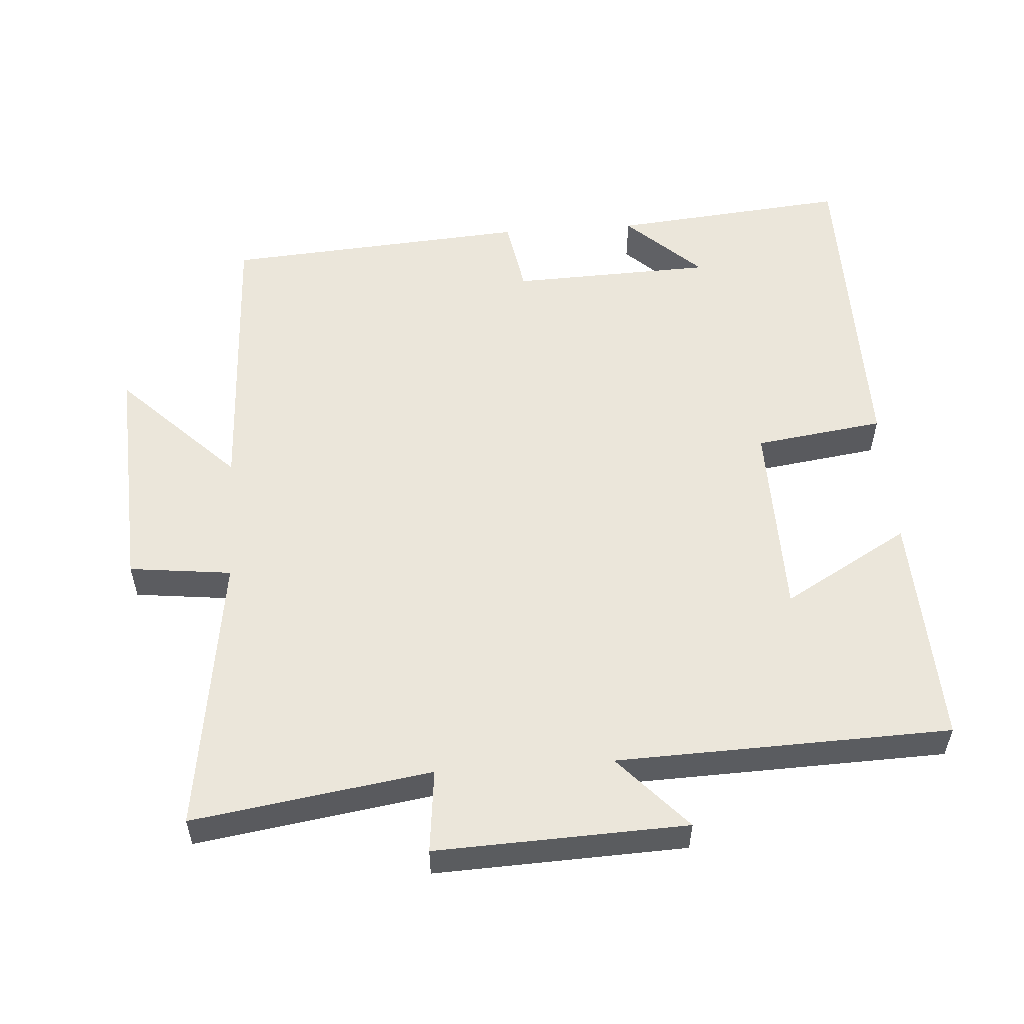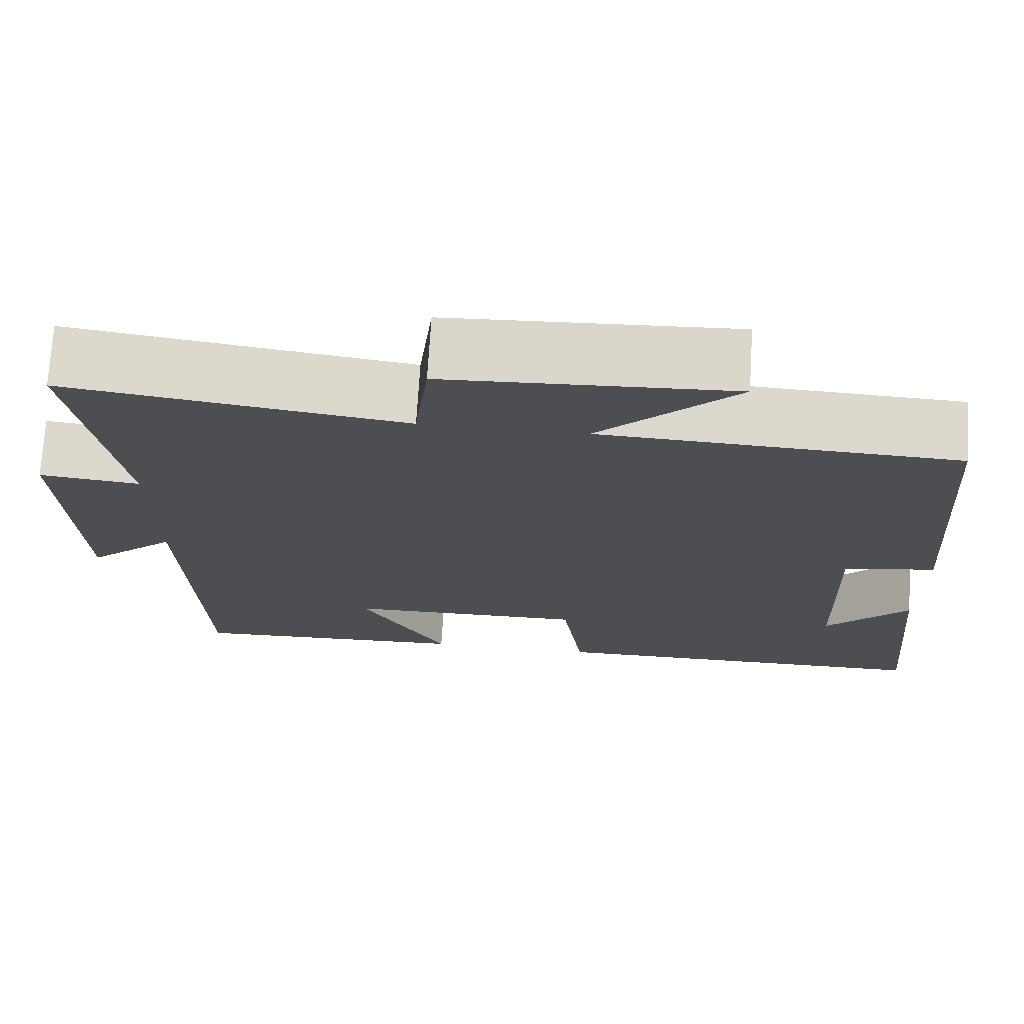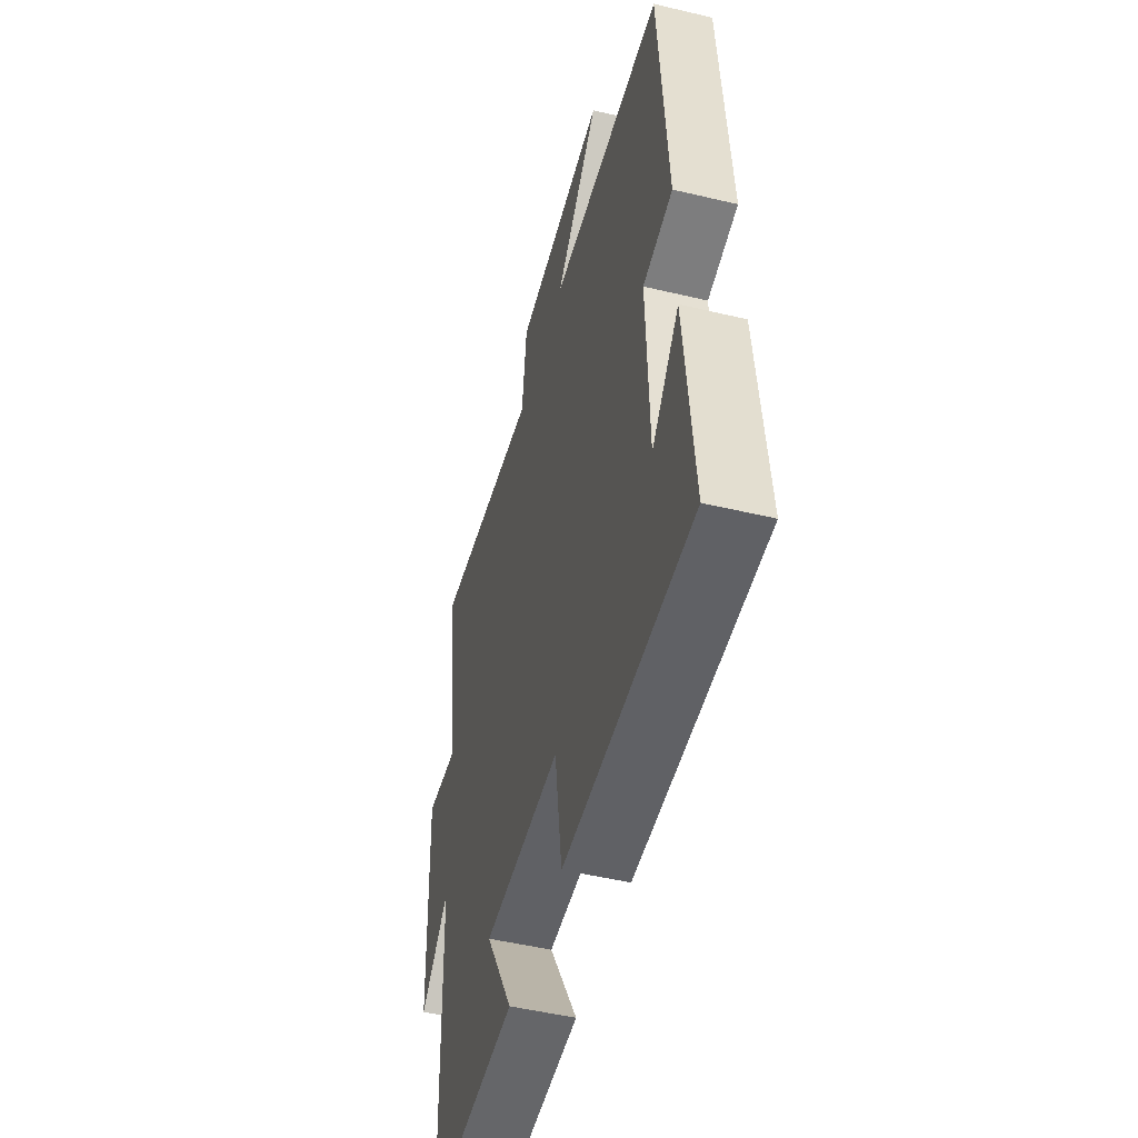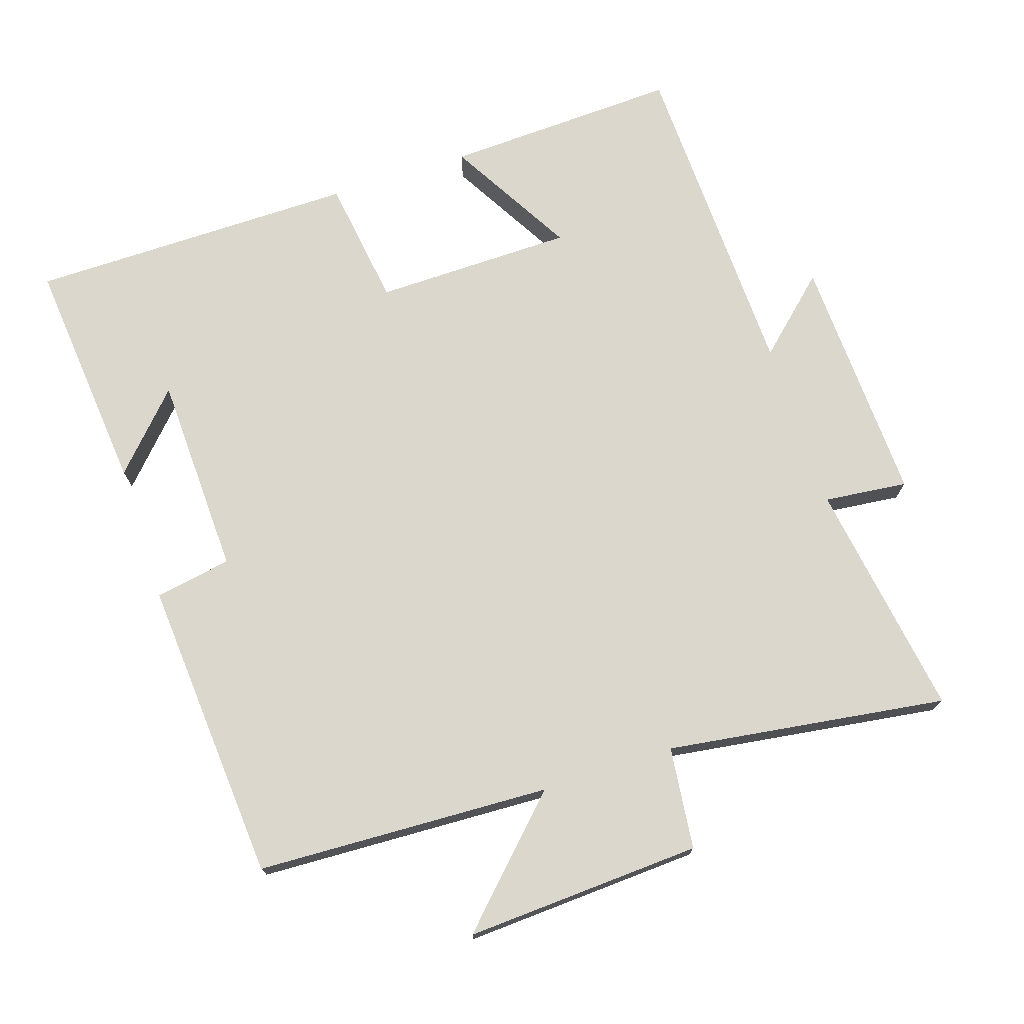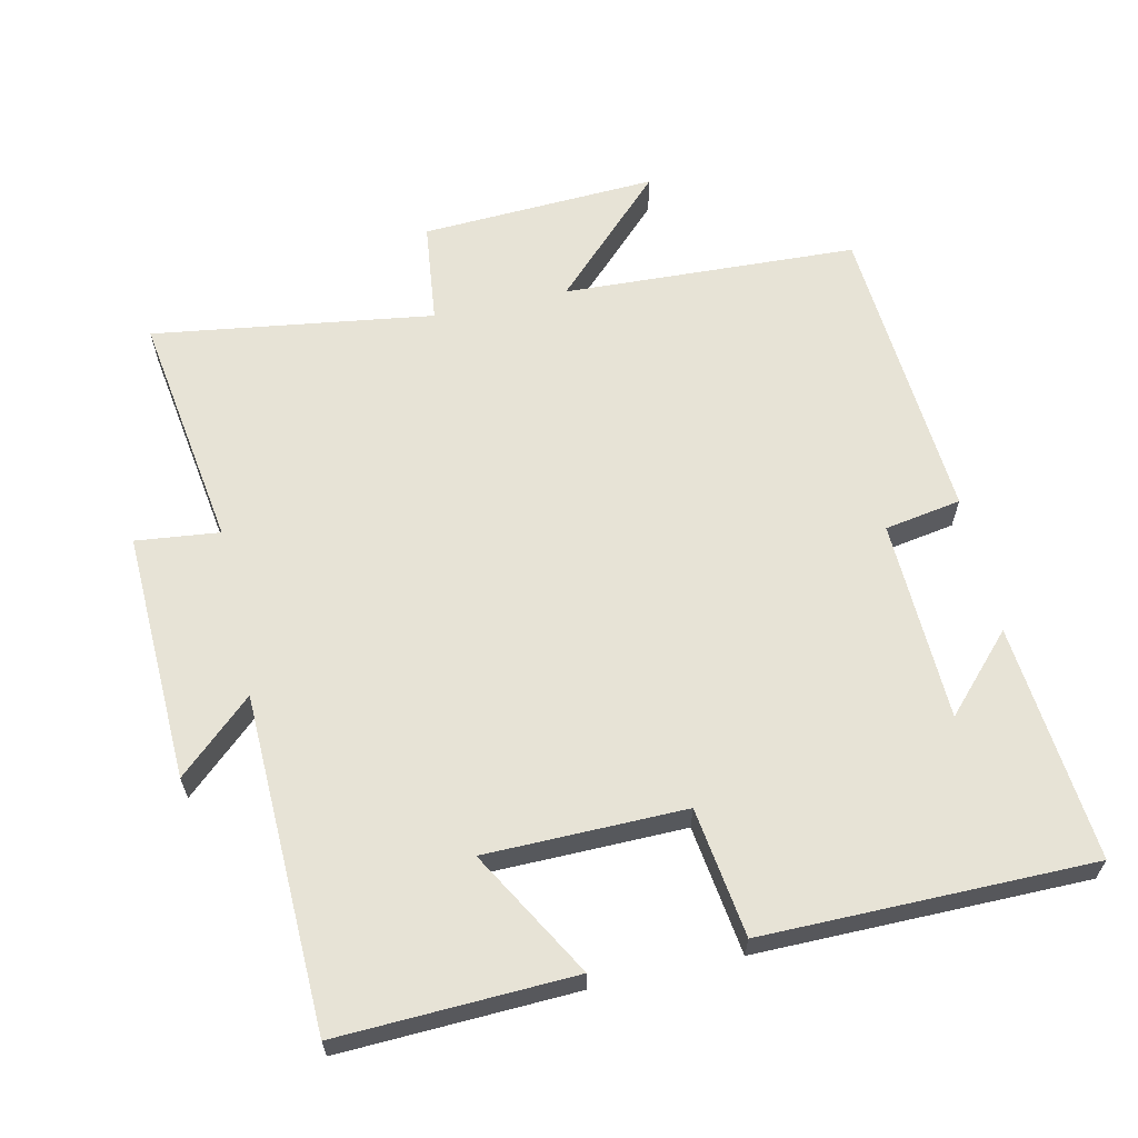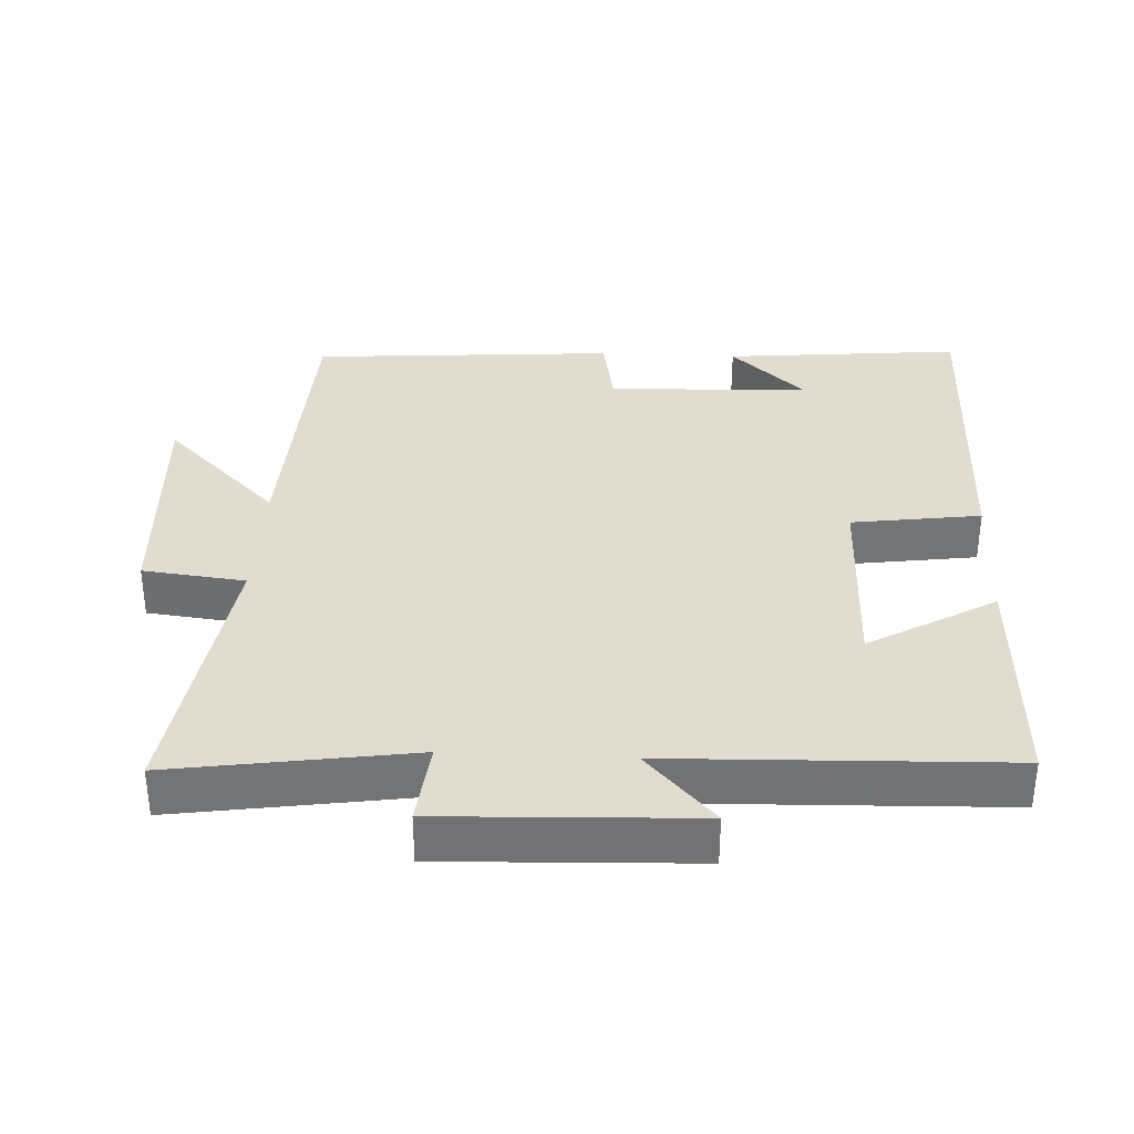
<metadata>
{"format":"obj","ext":"obj","renderer":"f3d","projection":"perspective","resolution":1024,"background":"white","views":[{"elev":54.9,"azim":86.0,"up":"+Y"},{"elev":72.8,"azim":-176.5,"up":"+Z"},{"elev":-49.4,"azim":-104.8,"up":"+Z"},{"elev":73.4,"azim":-18.1,"up":"+Y"},{"elev":62.7,"azim":167.6,"up":"+Y"},{"elev":34.3,"azim":92.8,"up":"+Y"}]}
</metadata>
<code>
v 0.552 0.07 0.557
v 0.5 0.07 0.215
v 0.62 0.07 0.228
v 0.606 0.07 -0.132
v 0.5 0.07 -0.035
v 0.485 0.07 -0.514
v 0.148 0.07 -0.5
v 0.252 0.07 -0.319
v -0.034 0.07 -0.315
v -0.06 0.07 -0.5
v -0.532 0.07 -0.497
v -0.5 0.07 -0.157
v -0.4 0.07 -0.264
v -0.39 0.07 0.026
v -0.5 0.07 0.045
v -0.468 0.07 0.482
v -0.045 0.07 0.5
v -0.208 0.07 0.665
v 0.132 0.07 0.647
v 0.149 0.07 0.5
v 0.552 0 0.557
v 0.5 0 0.215
v 0.62 0 0.228
v 0.606 0 -0.132
v 0.5 0 -0.035
v 0.485 0 -0.514
v 0.148 0 -0.5
v 0.252 0 -0.319
v -0.034 0 -0.315
v -0.06 0 -0.5
v -0.532 0 -0.497
v -0.5 0 -0.157
v -0.4 0 -0.264
v -0.39 0 0.026
v -0.5 0 0.045
v -0.468 0 0.482
v -0.045 0 0.5
v -0.208 0 0.665
v 0.132 0 0.647
v 0.149 0 0.5
f 17 18 19 20
f 15 16 17 20
f 14 15 20 1
f 13 14 1 2
f 11 12 13
f 9 10 11 13
f 8 9 13 2
f 5 6 7 8
f 5 8 2 3
f 3 4 5
f 40 39 38 37
f 40 37 36 35
f 21 40 35 34
f 22 21 34 33
f 33 32 31
f 33 31 30 29
f 22 33 29 28
f 28 27 26 25
f 23 22 28 25
f 25 24 23
f 1 21 22 2
f 2 22 23 3
f 3 23 24 4
f 4 24 25 5
f 5 25 26 6
f 6 26 27 7
f 7 27 28 8
f 8 28 29 9
f 9 29 30 10
f 10 30 31 11
f 11 31 32 12
f 12 32 33 13
f 13 33 34 14
f 14 34 35 15
f 15 35 36 16
f 16 36 37 17
f 17 37 38 18
f 18 38 39 19
f 19 39 40 20
f 20 40 21 1

</code>
